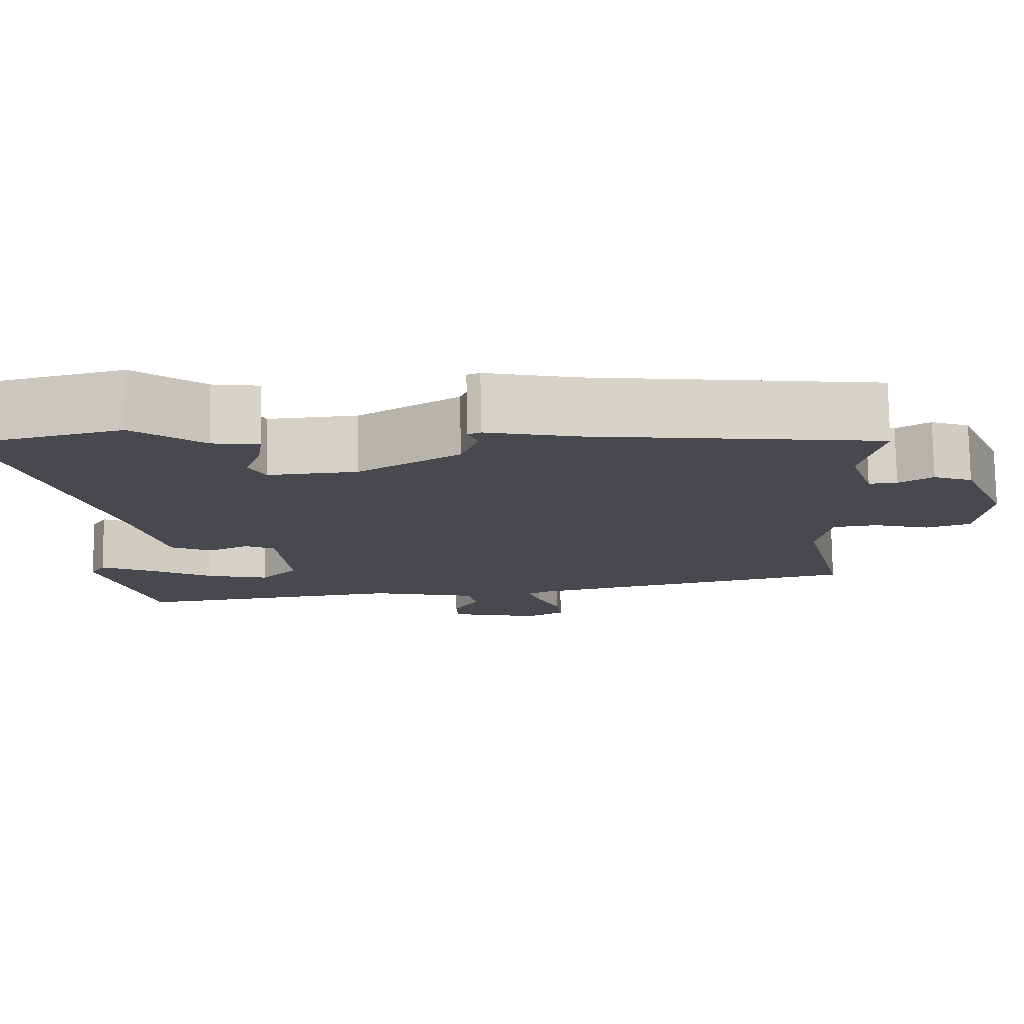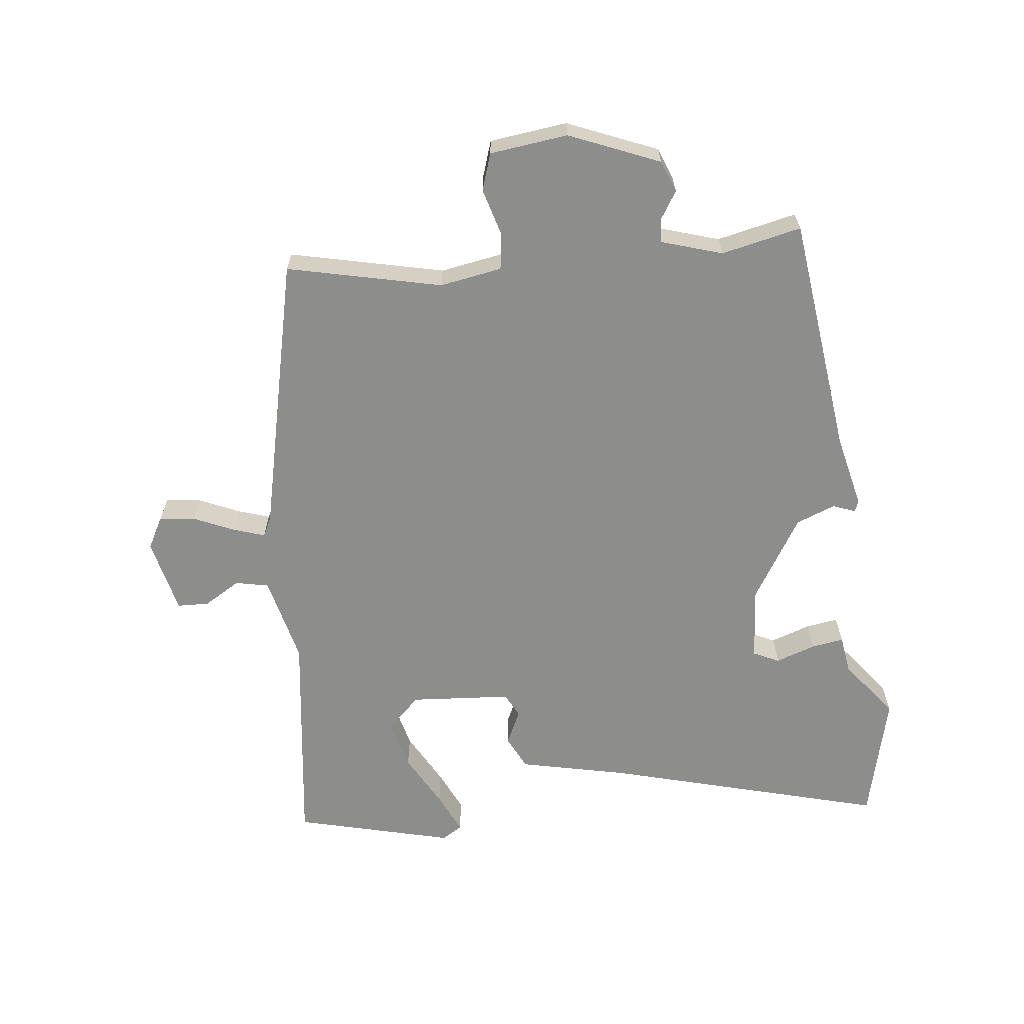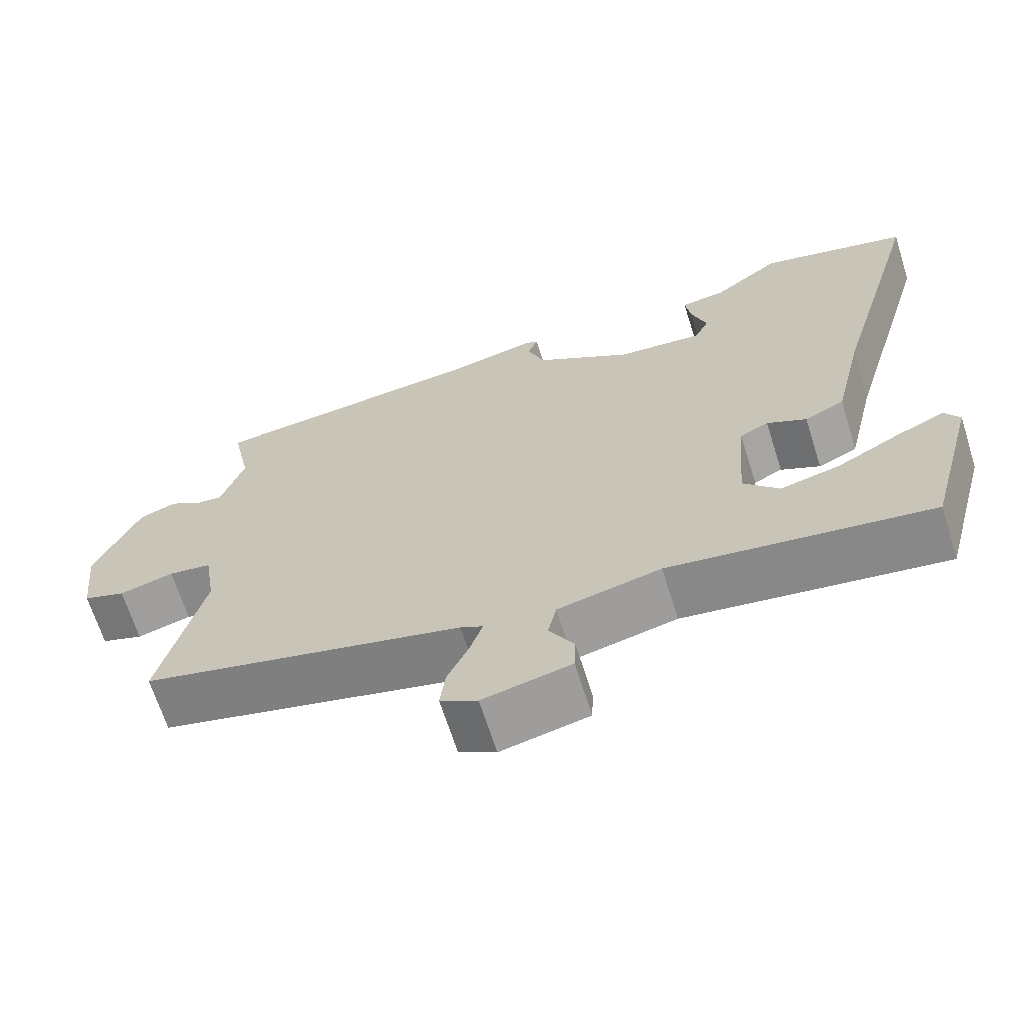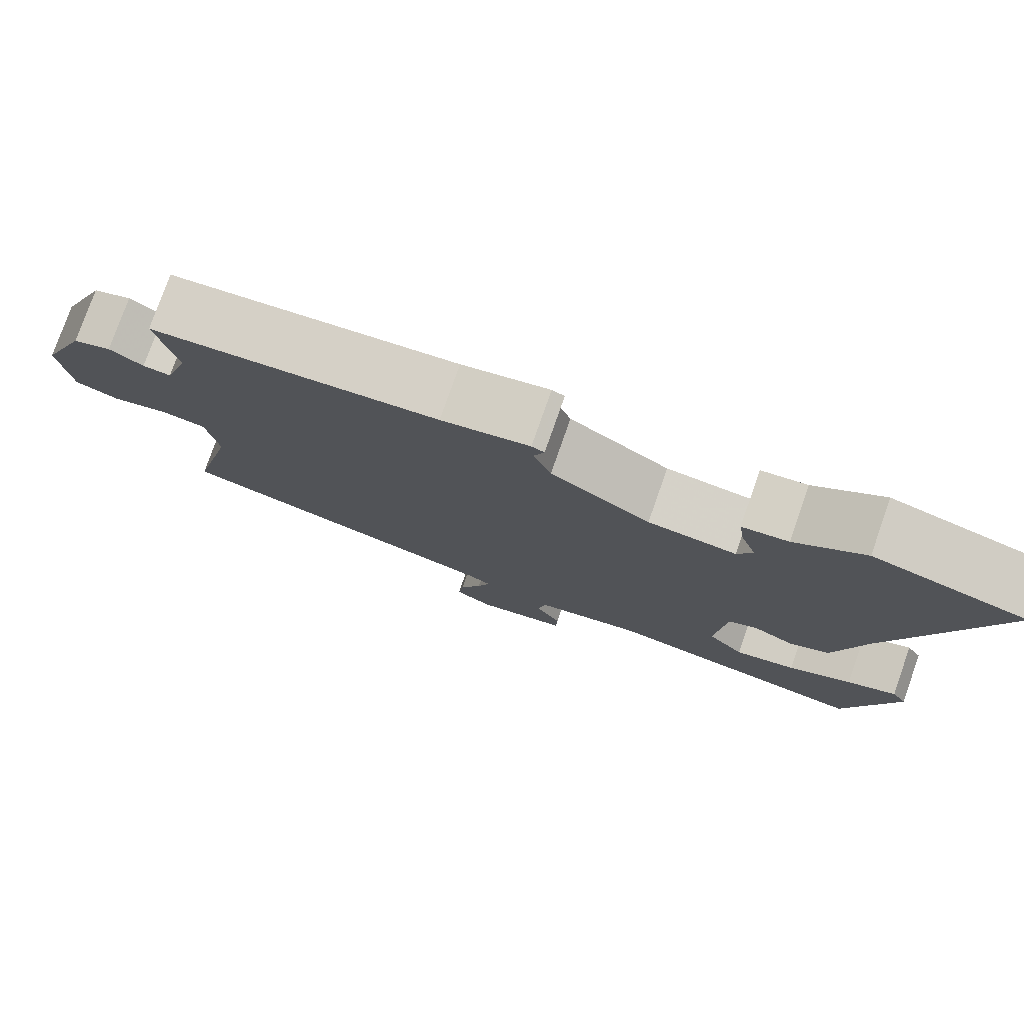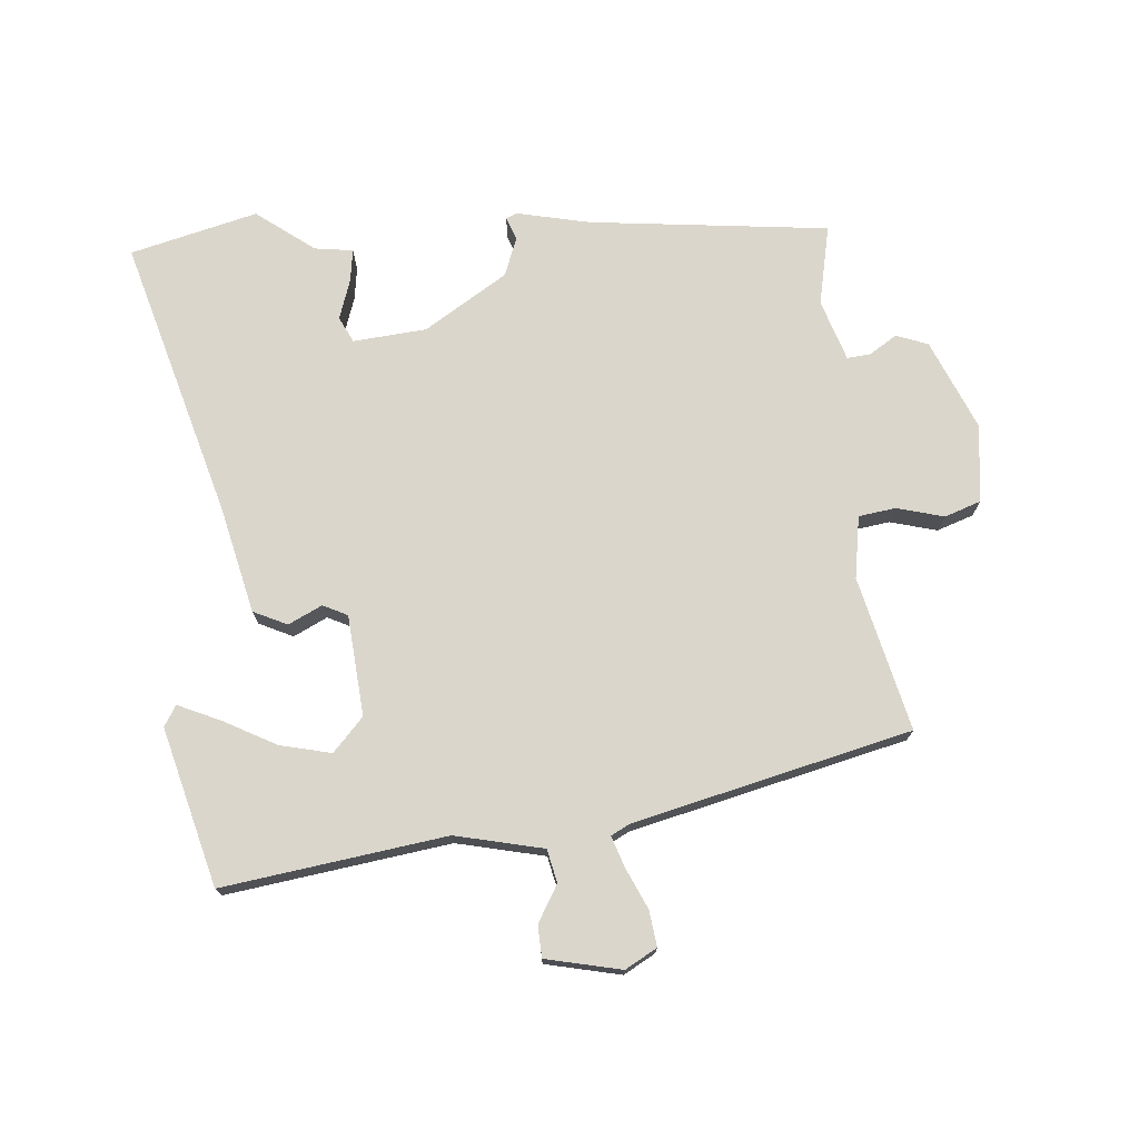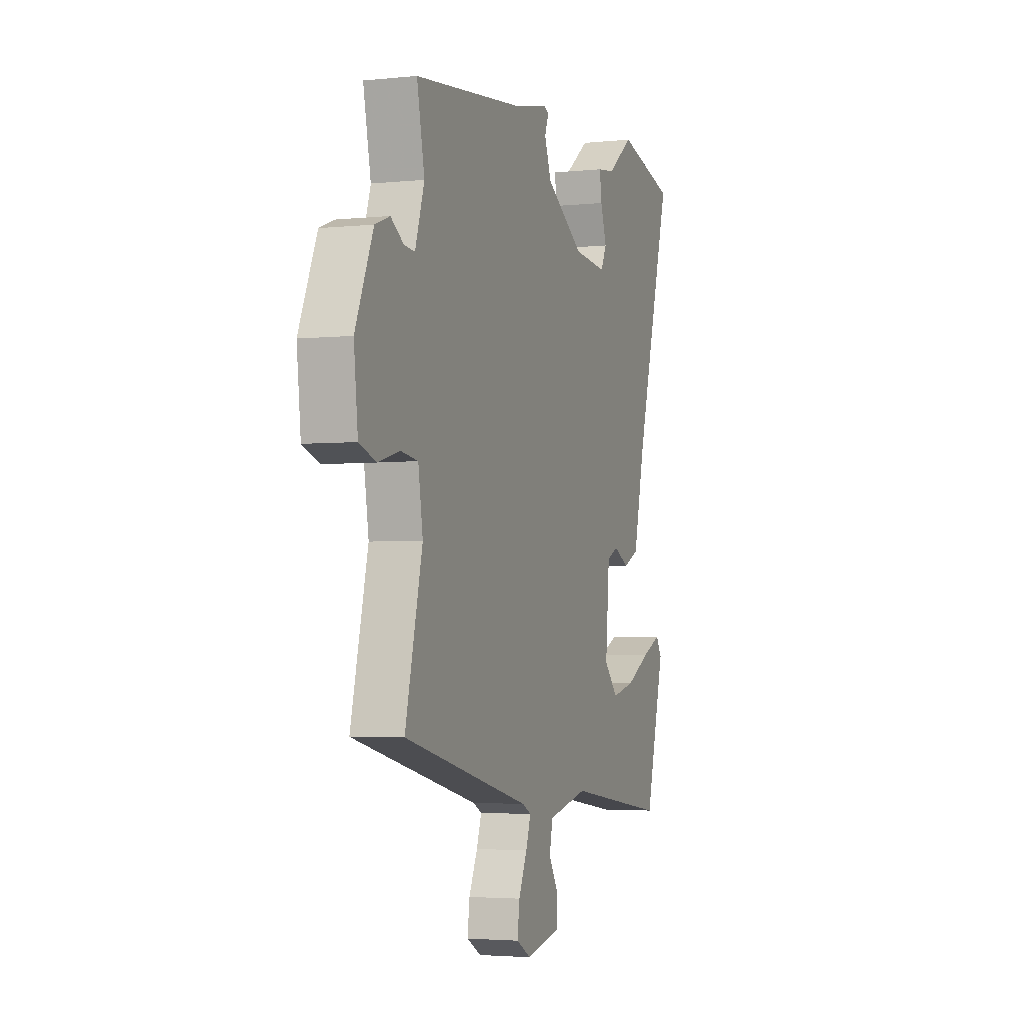
<metadata>
{"format":"obj","ext":"obj","renderer":"f3d","projection":"perspective","resolution":1024,"background":"white","views":[{"elev":77.2,"azim":179.2,"up":"+Z"},{"elev":-64.4,"azim":-82.8,"up":"+Y"},{"elev":-66.6,"azim":17.5,"up":"+Z"},{"elev":77.9,"azim":19.4,"up":"+Z"},{"elev":74.1,"azim":175.3,"up":"+Y"},{"elev":-3.3,"azim":-70.4,"up":"+Z"}]}
</metadata>
<code>
v 0.383 0.07 0.53
v 0.575 0.07 0.481
v 0.454 0.07 0.061
v 0.416 0.07 -0.1
v 0.365 0.07 -0.124
v 0.314 0.07 -0.099
v 0.277 0.07 -0.117
v 0.264 0.07 -0.269
v 0.31 0.07 -0.319
v 0.387 0.07 -0.301
v 0.468 0.07 -0.258
v 0.531 0.07 -0.23
v 0.55 0.07 -0.261
v 0.486 0.07 -0.499
v 0.149 0.07 -0.451
v 0.016 0.07 -0.481
v 0.005 0.07 -0.531
v 0.037 0.07 -0.586
v 0.035 0.07 -0.634
v -0.079 0.07 -0.659
v -0.127 0.07 -0.632
v -0.12 0.07 -0.578
v -0.092 0.07 -0.517
v -0.076 0.07 -0.47
v -0.105 0.07 -0.455
v -0.522 0.07 -0.354
v -0.466 0.07 -0.122
v -0.481 0.07 -0.028
v -0.537 0.07 -0.02
v -0.608 0.07 -0.039
v -0.663 0.07 -0.02
v -0.676 0.07 0.098
v -0.618 0.07 0.233
v -0.57 0.07 0.251
v -0.528 0.07 0.224
v -0.493 0.07 0.221
v -0.463 0.07 0.313
v -0.488 0.07 0.434
v -0.126 0.07 0.474
v -0.015 0.07 0.498
v 0.001 0.07 0.491
v -0.012 0.07 0.457
v 0.01 0.07 0.398
v 0.135 0.07 0.319
v 0.246 0.07 0.309
v 0.265 0.07 0.348
v 0.245 0.07 0.408
v 0.238 0.07 0.457
v 0.296 0.07 0.465
v 0.383 0 0.53
v 0.575 0 0.481
v 0.454 0 0.061
v 0.416 0 -0.1
v 0.365 0 -0.124
v 0.314 0 -0.099
v 0.277 0 -0.117
v 0.264 0 -0.269
v 0.31 0 -0.319
v 0.387 0 -0.301
v 0.468 0 -0.258
v 0.531 0 -0.23
v 0.55 0 -0.261
v 0.486 0 -0.499
v 0.149 0 -0.451
v 0.016 0 -0.481
v 0.005 0 -0.531
v 0.037 0 -0.586
v 0.035 0 -0.634
v -0.079 0 -0.659
v -0.127 0 -0.632
v -0.12 0 -0.578
v -0.092 0 -0.517
v -0.076 0 -0.47
v -0.105 0 -0.455
v -0.522 0 -0.354
v -0.466 0 -0.122
v -0.481 0 -0.028
v -0.537 0 -0.02
v -0.608 0 -0.039
v -0.663 0 -0.02
v -0.676 0 0.098
v -0.618 0 0.233
v -0.57 0 0.251
v -0.528 0 0.224
v -0.493 0 0.221
v -0.463 0 0.313
v -0.488 0 0.434
v -0.126 0 0.474
v -0.015 0 0.498
v 0.001 0 0.491
v -0.012 0 0.457
v 0.01 0 0.398
v 0.135 0 0.319
v 0.246 0 0.309
v 0.265 0 0.348
v 0.245 0 0.408
v 0.238 0 0.457
v 0.296 0 0.465
f 46 47 48 49
f 46 49 1 2
f 45 46 2 3
f 44 45 3 4
f 43 44 4 5
f 39 40 41 42
f 37 38 39 42
f 36 37 42 43
f 32 33 34 35
f 32 35 36
f 29 30 31 32
f 28 29 32 36
f 27 28 36 43
f 25 26 27 43
f 20 21 22 23
f 20 23 24
f 17 18 19 20
f 16 17 20 24
f 15 16 24 25
f 13 14 15
f 10 11 12 13
f 10 13 15 25
f 43 5 6
f 43 6 7
f 25 43 7 8
f 9 10 25
f 8 9 25
f 98 97 96 95
f 51 50 98 95
f 52 51 95 94
f 53 52 94 93
f 54 53 93 92
f 91 90 89 88
f 91 88 87 86
f 92 91 86 85
f 84 83 82 81
f 85 84 81
f 81 80 79 78
f 85 81 78 77
f 92 85 77 76
f 92 76 75 74
f 72 71 70 69
f 73 72 69
f 69 68 67 66
f 73 69 66 65
f 74 73 65 64
f 64 63 62
f 62 61 60 59
f 74 64 62 59
f 55 54 92
f 56 55 92
f 57 56 92 74
f 74 59 58
f 74 58 57
f 1 50 51 2
f 2 51 52 3
f 3 52 53 4
f 4 53 54 5
f 5 54 55 6
f 6 55 56 7
f 7 56 57 8
f 8 57 58 9
f 9 58 59 10
f 10 59 60 11
f 11 60 61 12
f 12 61 62 13
f 13 62 63 14
f 14 63 64 15
f 15 64 65 16
f 16 65 66 17
f 17 66 67 18
f 18 67 68 19
f 19 68 69 20
f 20 69 70 21
f 21 70 71 22
f 22 71 72 23
f 23 72 73 24
f 24 73 74 25
f 25 74 75 26
f 26 75 76 27
f 27 76 77 28
f 28 77 78 29
f 29 78 79 30
f 30 79 80 31
f 31 80 81 32
f 32 81 82 33
f 33 82 83 34
f 34 83 84 35
f 35 84 85 36
f 36 85 86 37
f 37 86 87 38
f 38 87 88 39
f 39 88 89 40
f 40 89 90 41
f 41 90 91 42
f 42 91 92 43
f 43 92 93 44
f 44 93 94 45
f 45 94 95 46
f 46 95 96 47
f 47 96 97 48
f 48 97 98 49
f 49 98 50 1

</code>
